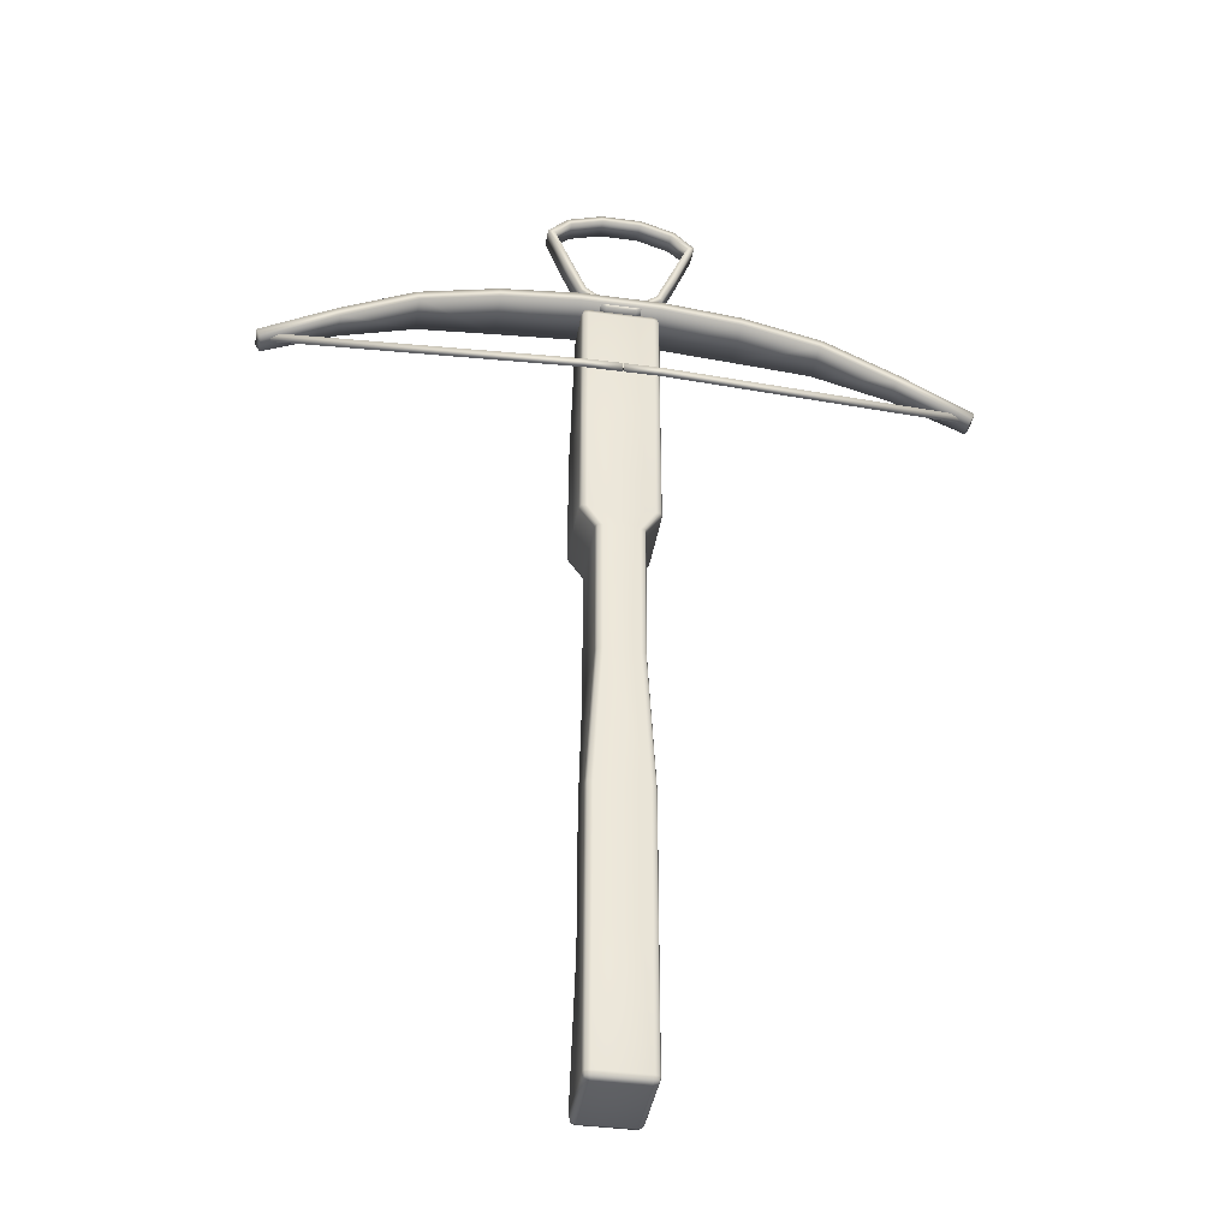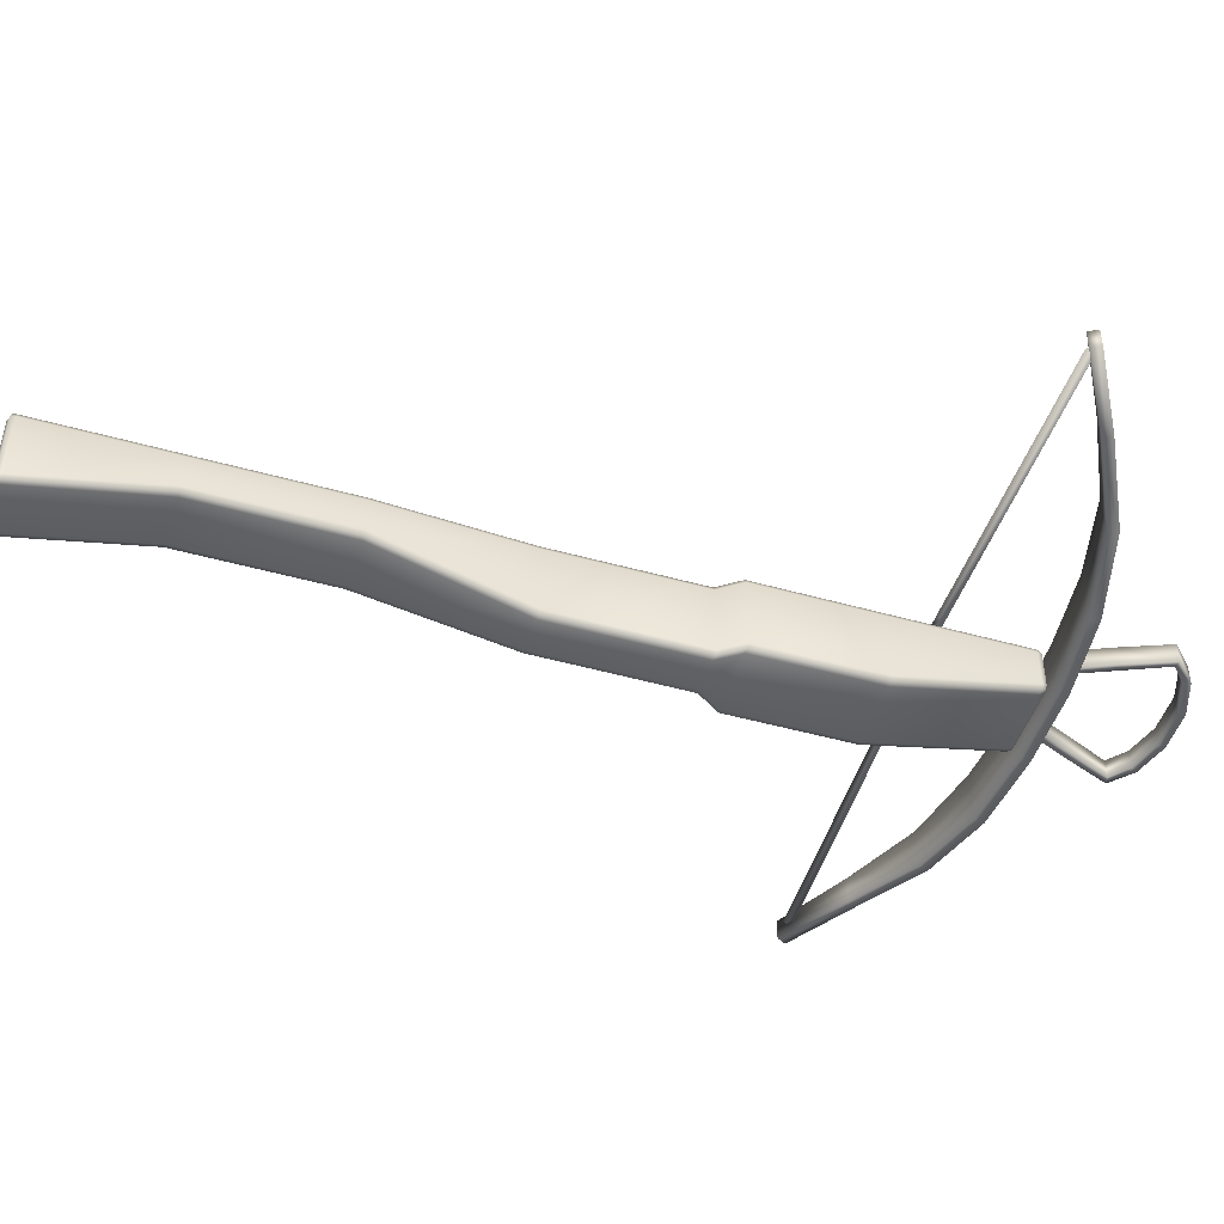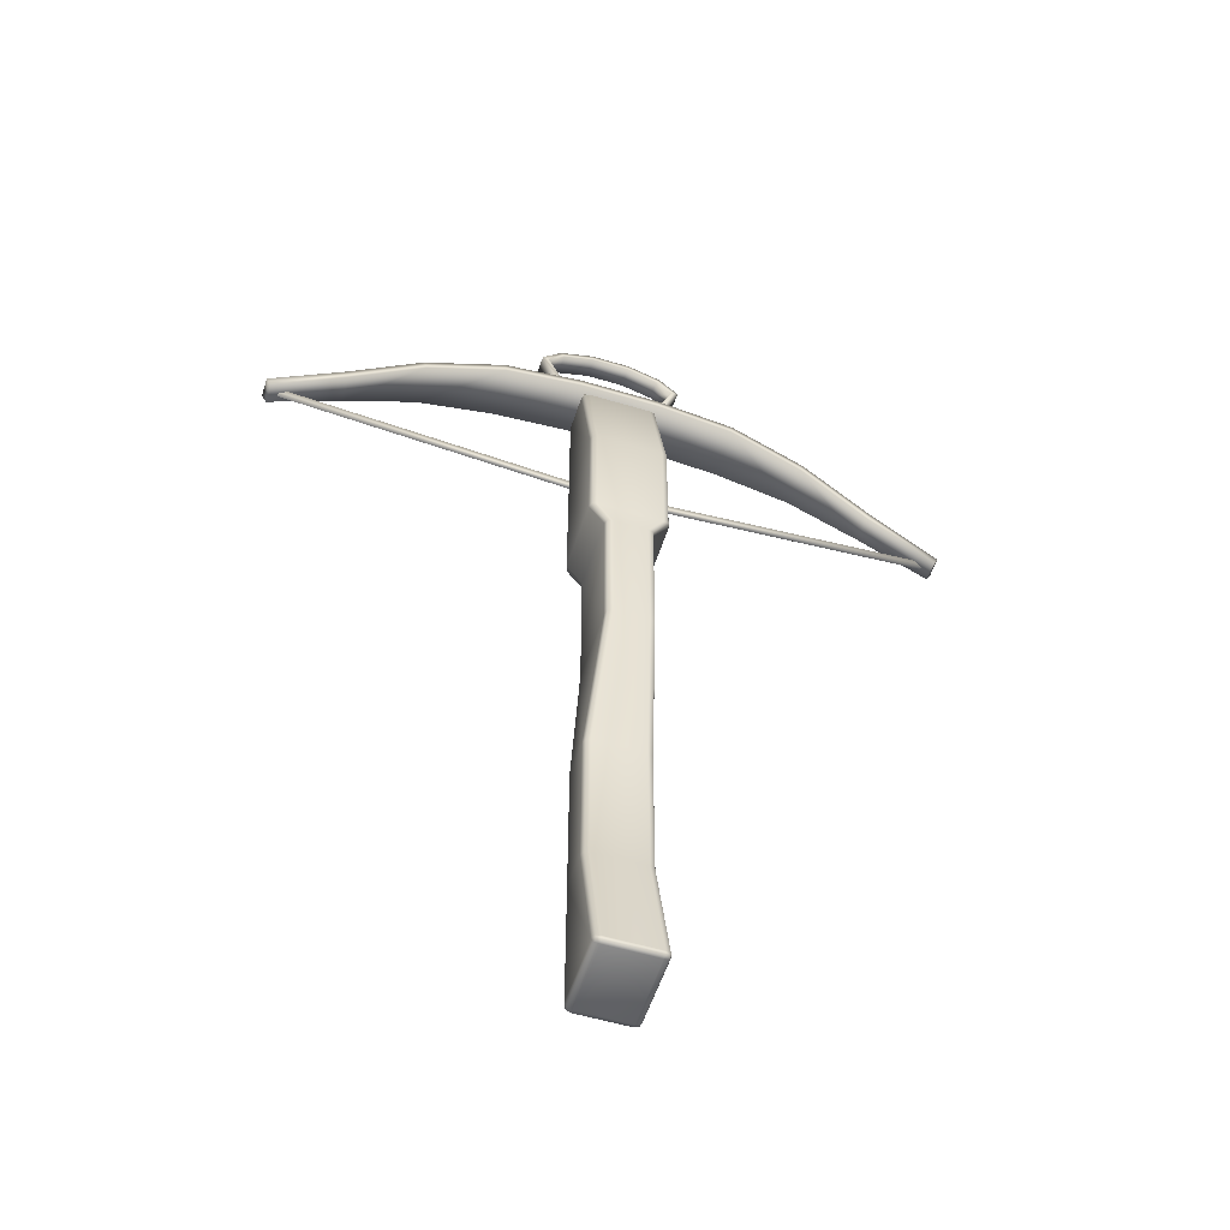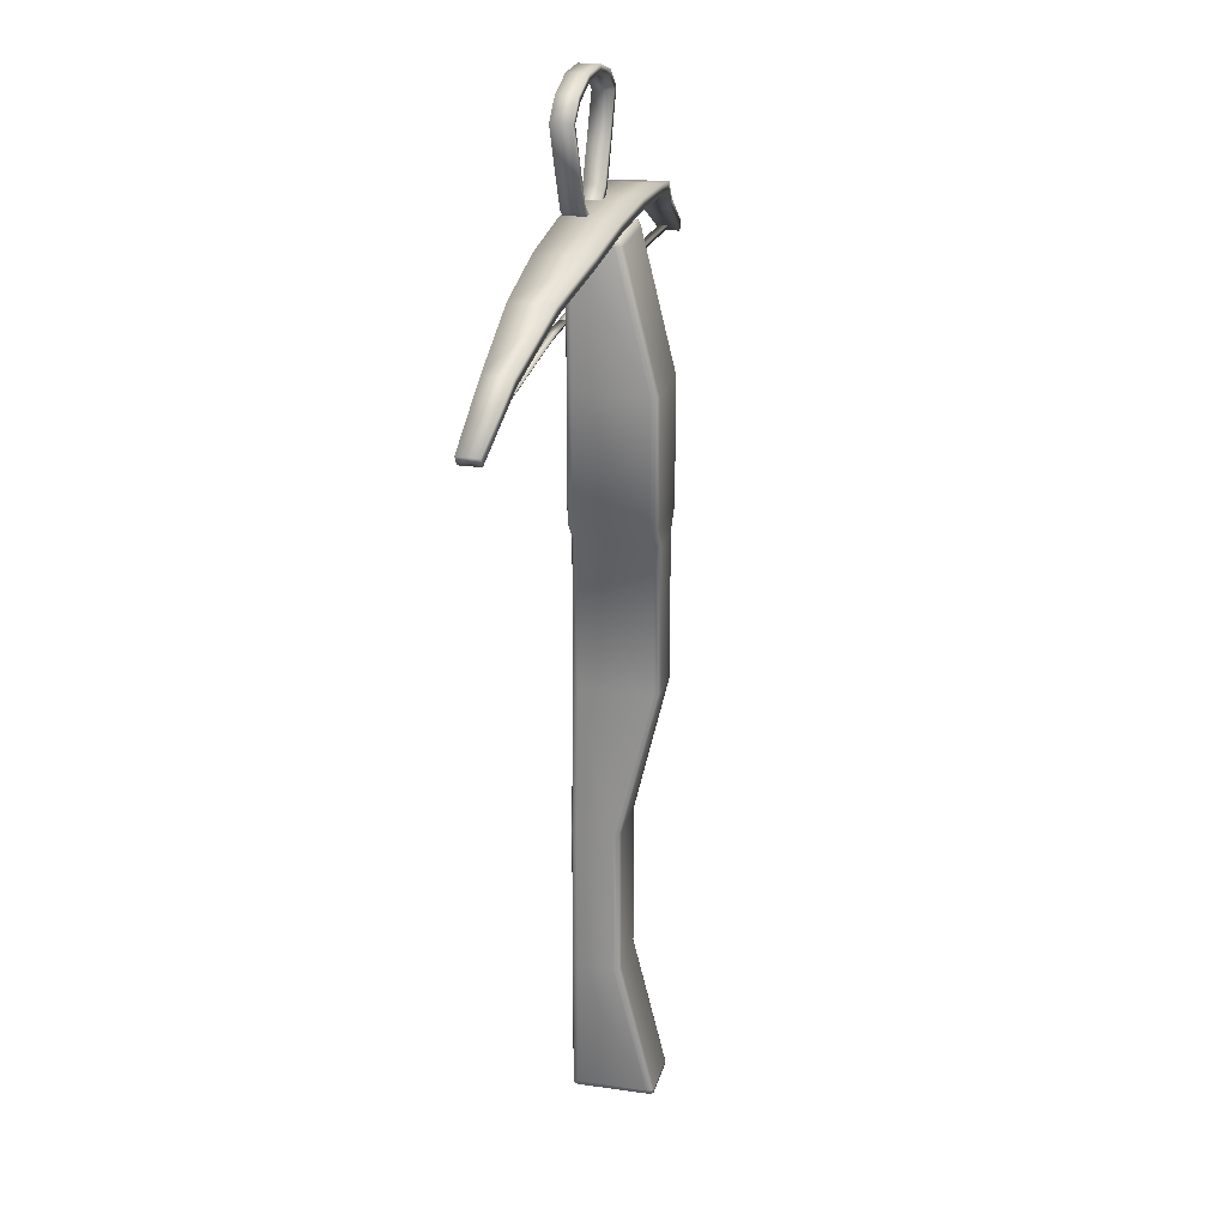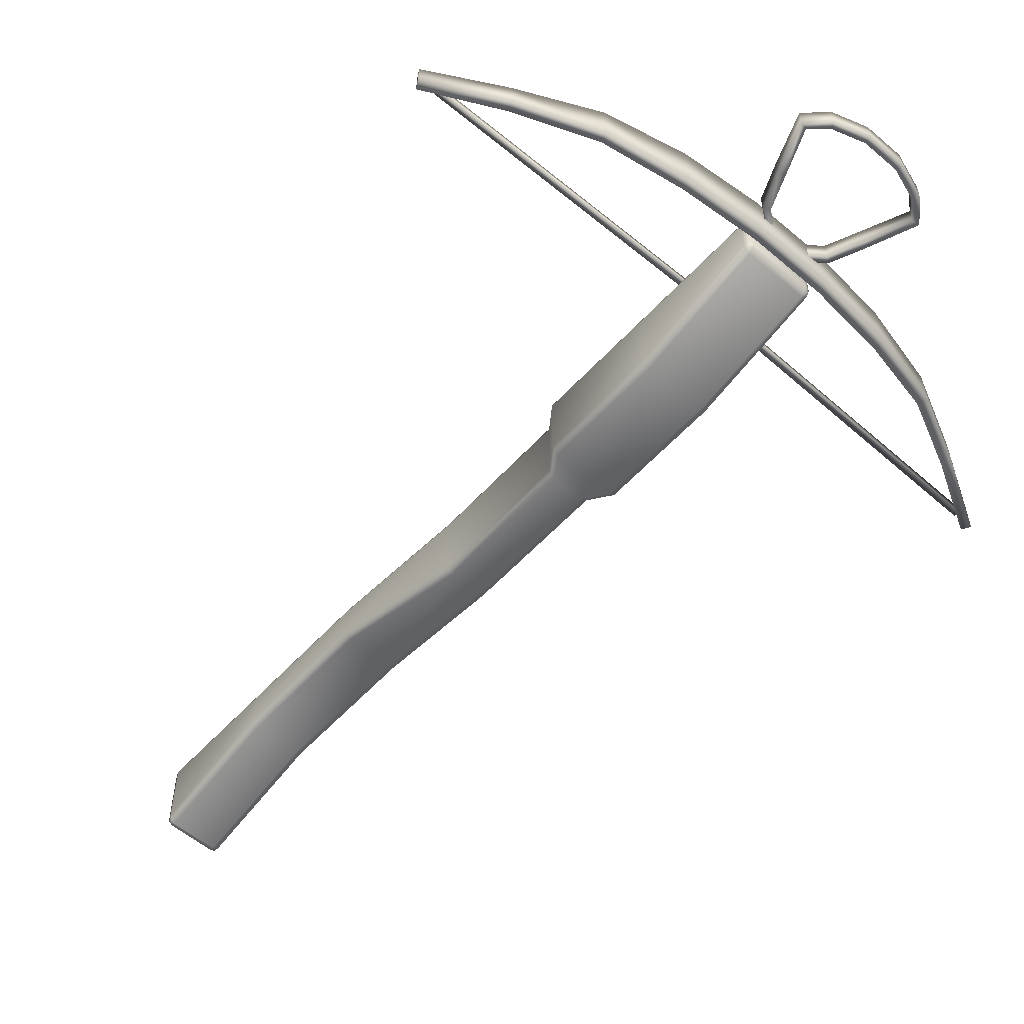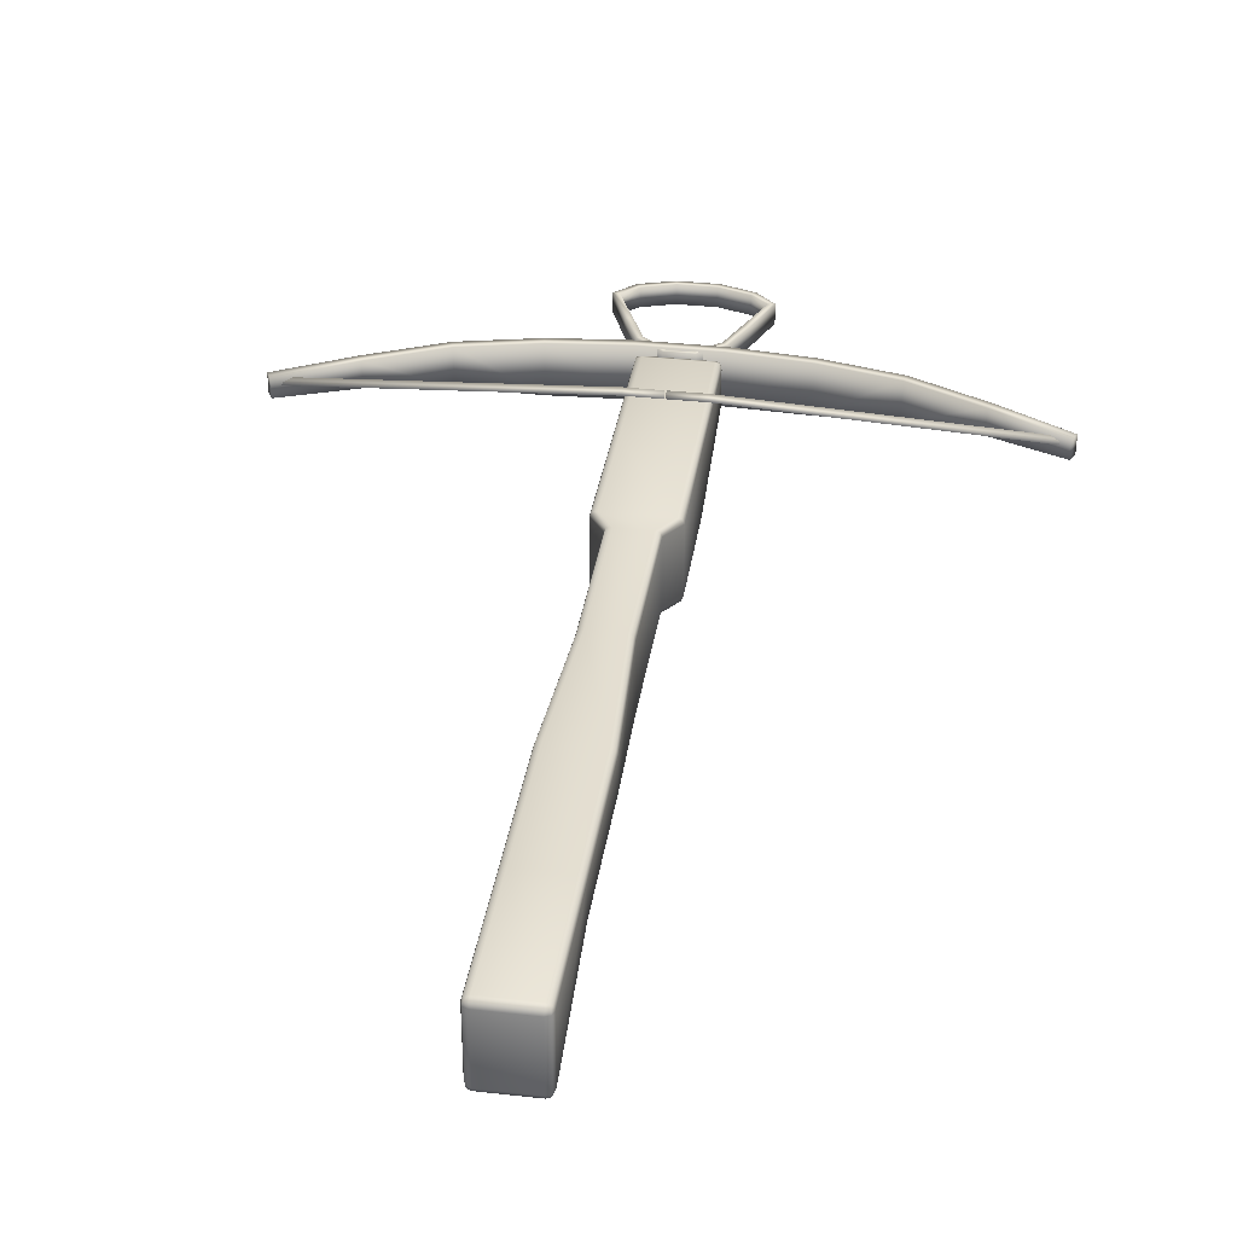
<metadata>
{"format":"obj","ext":"obj","renderer":"f3d","projection":"perspective","resolution":1024,"background":"white","views":[{"elev":-39.6,"azim":170.5,"up":"+Z"},{"elev":-47.9,"azim":-107.5,"up":"+Y"},{"elev":-55.1,"azim":-17.6,"up":"+Z"},{"elev":23.6,"azim":-76.3,"up":"+Z"},{"elev":-56.4,"azim":-41.6,"up":"+Y"},{"elev":34.8,"azim":-171.5,"up":"+Y"}]}
</metadata>
<code>
g Crossbow_Cube.005
v 0.2617 0.1458 -3.497
v 0.2051 0.1428 -3.552
v 0.2069 0.1994 -3.497
v 0.2481 0.1462 -3.537
v 0.2419 0.1796 -3.531
v 0.2079 0.1858 -3.537
v 0.2479 0.1856 -3.497
v 0.2684 0.1994 3.497
v 0.2675 0.1428 3.552
v 0.3241 0.1456 3.497
v 0.2698 0.1857 3.537
v 0.3041 0.1794 3.531
v 0.3109 0.1461 3.537
v 0.3096 0.1854 3.497
v 0.2043 -0.4374 -3.552
v 0.2615 -0.4169 -3.499
v 0.2064 -0.4721 -3.511
v 0.2471 -0.4296 -3.538
v 0.2399 -0.462 -3.535
v 0.247 -0.4569 -3.502
v 0.2063 -0.4712 -3.542
v 0.3243 -0.1682 3.495
v 0.2679 -0.1445 3.551
v 0.2688 -0.2247 3.489
v 0.3112 -0.1577 3.536
v 0.3055 -0.1927 3.528
v 0.271 -0.1967 3.533
v 0.311 -0.2086 3.495
v -0.2051 0.1428 -3.552
v -0.2617 0.1458 -3.497
v -0.2068 0.1994 -3.497
v -0.2484 0.1461 -3.537
v -0.2419 0.1795 -3.531
v -0.2476 0.1856 -3.497
v -0.2079 0.1858 -3.537
v -0.3241 0.1458 3.497
v -0.2674 0.1428 3.552
v -0.2684 0.1994 3.497
v -0.3104 0.1462 3.537
v -0.304 0.1795 3.531
v -0.2698 0.1857 3.537
v -0.31 0.1855 3.497
v -0.2043 -0.4374 -3.552
v -0.2064 -0.4721 -3.511
v -0.2615 -0.4169 -3.499
v -0.2063 -0.4712 -3.542
v -0.2399 -0.462 -3.535
v -0.247 -0.4569 -3.502
v -0.2471 -0.4296 -3.538
v -0.2688 -0.2247 3.489
v -0.2679 -0.1445 3.551
v -0.3243 -0.1682 3.495
v -0.271 -0.1967 3.533
v -0.3055 -0.1927 3.528
v -0.3112 -0.1577 3.536
v -0.311 -0.2086 3.495
v 0.206 0.1987 -2.4
v 0.2611 0.145 -2.4
v 0.2473 0.1851 -2.4
v 0.2057 0.1987 -1.2
v 0.2611 0.145 -1.201
v 0.2471 0.1852 -1.201
v 0.1398 0.1987 -0.000264
v 0.1952 0.1449 -0.00139
v 0.1815 0.1848 -0.00099
v 0.141 0.1984 1.202
v 0.1978 0.1451 1.216
v 0.1844 0.1837 1.211
v 0.3234 0.1449 2.4
v 0.2675 0.1987 2.4
v 0.3095 0.1849 2.4
v 0.2676 -0.4921 2.394
v 0.3235 -0.4363 2.399
v 0.3102 -0.4774 2.396
v 0.1977 -0.4373 1.216
v 0.141 -0.4915 1.202
v 0.1842 -0.4767 1.211
v 0.1398 -0.4921 0.005728
v 0.1953 -0.4363 4.6e-05
v 0.1821 -0.4772 0.003624
v 0.2055 -0.1991 -1.194
v 0.2609 -0.1447 -1.2
v 0.2462 -0.1859 -1.197
v 0.2609 -0.1446 -2.401
v 0.2058 -0.1991 -2.406
v 0.2465 -0.1858 -2.404
v -0.3235 -0.4363 2.399
v -0.2676 -0.4921 2.394
v -0.3102 -0.4774 2.396
v -0.141 -0.4915 1.202
v -0.1977 -0.4373 1.216
v -0.1842 -0.4767 1.211
v -0.1953 -0.4363 4.6e-05
v -0.1398 -0.4921 0.005728
v -0.1821 -0.4772 0.003625
v -0.2609 -0.1447 -1.2
v -0.2055 -0.1991 -1.194
v -0.2462 -0.1859 -1.197
v -0.2058 -0.1991 -2.406
v -0.2609 -0.1446 -2.401
v -0.2465 -0.1858 -2.404
v -0.2675 0.1987 2.4
v -0.3234 0.1449 2.4
v -0.3095 0.1849 2.4
v -0.1978 0.1451 1.216
v -0.141 0.1984 1.202
v -0.1844 0.1837 1.211
v -0.1398 0.1987 -0.000264
v -0.1952 0.1449 -0.00139
v -0.1815 0.1848 -0.00099
v -0.2057 0.1987 -1.2
v -0.2611 0.145 -1.201
v -0.2471 0.1852 -1.201
v -0.2611 0.145 -2.4
v -0.206 0.1987 -2.4
v -0.2473 0.185 -2.4
v 0.3255 0.1456 1.393
v 0.2655 0.1993 1.382
v 0.309 0.1874 1.39
v 0.2654 -0.4924 1.383
v 0.3255 -0.4378 1.393
v 0.3089 -0.4803 1.39
v -0.3255 -0.4378 1.393
v -0.2654 -0.4924 1.383
v -0.3089 -0.4803 1.39
v -0.2655 0.1993 1.382
v -0.3255 0.1456 1.393
v -0.309 0.1874 1.39
v 2.913 0.05438 2.827
v 2.913 0.2251 2.827
v 0.3373 -0.2292 3.684
v 1.01 -0.2129 3.62
v 1.678 -0.1172 3.467
v 2.312 -0.002569 3.163
v 2.312 0.226 3.162
v 1.679 0.2259 3.465
v 1.01 0.2278 3.619
v 0.3374 0.2292 3.684
v 2e-06 -0.2292 3.684
v 2e-06 0.2292 3.684
v -2.913 0.05438 2.827
v -2.913 0.2251 2.827
v -0.3373 -0.2292 3.684
v -1.01 -0.2129 3.62
v -1.678 -0.1172 3.467
v -2.312 -0.002569 3.163
v -2.312 0.226 3.162
v -1.679 0.2259 3.465
v -1.01 0.2278 3.619
v -0.3374 0.2293 3.684
v 2.872 0.05431 2.754
v 2.872 0.225 2.754
v 0.3333 -0.2292 3.6
v 0.9971 -0.213 3.537
v 1.652 -0.1175 3.388
v 2.273 -0.002771 3.088
v 2.273 0.2258 3.088
v 1.651 0.2256 3.386
v 0.9971 0.2276 3.536
v 0.3333 0.2292 3.6
v 2e-06 -0.2292 3.6
v 2e-06 0.2292 3.6
v -2.872 0.05431 2.754
v -2.872 0.225 2.754
v -0.3333 -0.2292 3.6
v -0.9971 -0.213 3.537
v -1.652 -0.1175 3.388
v -2.273 -0.002771 3.088
v -2.273 0.2258 3.088
v -1.651 0.2256 3.386
v -0.9971 0.2276 3.536
v -0.3333 0.2292 3.6
v 0.3122 0.2871 2.774
v 2.795 0.1577 2.774
v 0.3122 0.2516 2.835
v 2.795 0.1222 2.835
v 0.3122 0.3225 2.835
v 2.795 0.1931 2.835
v 0.006712 0.2871 2.774
v 0.006712 0.2516 2.835
v 0.006712 0.3225 2.835
v 0.125 0.04499 3.566
v 0.125 0.2147 3.566
v 0.3415 0.04499 3.733
v 0.3415 0.2147 3.733
v 0.4665 0.04499 4.02
v 0.4665 0.2147 4.02
v 0.6202 0.04499 4.409
v 0.6202 0.2147 4.409
v 0.454 0.04499 4.57
v 0.454 0.2147 4.57
v 0.1662 0.04499 4.662
v 0.1662 0.2147 4.662
v -0.1662 0.04499 4.662
v -0.1662 0.2147 4.662
v -0.454 0.04499 4.57
v -0.454 0.2147 4.57
v -0.6201 0.04499 4.409
v -0.6201 0.2147 4.409
v -0.4665 0.04499 4.02
v -0.4665 0.2147 4.02
v -0.3415 0.04499 3.733
v -0.3415 0.2147 3.733
v -0.125 0.04499 3.566
v -0.125 0.2147 3.566
v 0.1058 0.04499 3.623
v 0.1058 0.2147 3.623
v 0.2945 0.04499 3.769
v 0.2945 0.2147 3.769
v 0.4114 0.04499 4.043
v 0.4114 0.2147 4.043
v 0.5618 0.04499 4.397
v 0.5618 0.2147 4.397
v 0.4233 0.04499 4.519
v 0.4233 0.2147 4.519
v 0.1569 0.04499 4.603
v 0.1569 0.2147 4.603
v -0.1569 0.04499 4.603
v -0.1569 0.2147 4.603
v -0.4233 0.04499 4.519
v -0.4233 0.2147 4.519
v -0.5618 0.04499 4.397
v -0.5618 0.2147 4.397
v -0.4114 0.04499 4.043
v -0.4114 0.2147 4.043
v -0.2945 0.04499 3.769
v -0.2945 0.2147 3.769
v -0.1058 0.04499 3.623
v -0.1058 0.2147 3.623
v -0.3104 0.2871 2.774
v -2.793 0.1577 2.774
v -0.3104 0.2516 2.835
v -2.793 0.1222 2.835
v -0.3104 0.3225 2.835
v -2.793 0.1931 2.835
v -0.004875 0.2871 2.774
v -0.004875 0.2516 2.835
v -0.004875 0.3225 2.835
f 51 23 9 37
f 45 100 114 30
f 58 61 82 84
f 69 10 22 73
f 31 115 57 3
f 17 85 99 44
f 102 38 8 70
f 61 64 79 82
f 64 67 75 79
f 106 126 118 66
f 120 72 88 124
f 87 52 36 103
f 100 96 112 114
f 91 123 127 105
f 93 91 105 109
f 72 24 50 88
f 123 87 103 127
f 85 81 97 99
f 76 120 124 90
f 78 76 90 94
f 15 43 29 2
f 115 111 60 57
f 111 108 63 60
f 108 106 66 63
f 126 102 70 118
f 117 69 73 121
f 81 78 94 97
f 96 93 109 112
f 67 117 121 75
f 1 4 5 7
f 2 6 5 4
f 3 7 5 6
f 8 11 12 14
f 9 13 12 11
f 10 14 12 13
f 15 18 19 21
f 16 20 19 18
f 17 21 19 20
f 22 25 26 28
f 23 27 26 25
f 24 28 26 27
f 29 32 33 35
f 30 34 33 32
f 31 35 33 34
f 36 39 40 42
f 37 41 40 39
f 38 42 40 41
f 43 46 47 49
f 44 48 47 46
f 45 49 47 48
f 50 53 54 56
f 51 55 54 53
f 52 56 54 55
f 15 2 4 18
f 18 4 1 16
f 70 8 14 71
f 71 14 10 69
f 9 23 25 13
f 13 25 22 10
f 85 17 20 86
f 86 20 16 84
f 43 15 21 46
f 46 21 17 44
f 23 51 53 27
f 27 53 50 24
f 100 45 48 101
f 101 48 44 99
f 29 43 49 32
f 32 49 45 30
f 51 37 39 55
f 55 39 36 52
f 115 31 34 116
f 116 34 30 114
f 2 29 35 6
f 6 35 31 3
f 37 9 11 41
f 41 11 8 38
f 3 57 59 7
f 7 59 58 1
f 57 60 62 59
f 59 62 61 58
f 60 63 65 62
f 62 65 64 61
f 63 66 68 65
f 65 68 67 64
f 118 70 71 119
f 119 71 69 117
f 24 72 74 28
f 28 74 73 22
f 76 78 80 77
f 77 80 79 75
f 78 81 83 80
f 80 83 82 79
f 81 85 86 83
f 83 86 84 82
f 52 87 89 56
f 56 89 88 50
f 91 93 95 92
f 92 95 94 90
f 93 96 98 95
f 95 98 97 94
f 96 100 101 98
f 98 101 99 97
f 38 102 104 42
f 42 104 103 36
f 106 108 110 107
f 107 110 109 105
f 108 111 113 110
f 110 113 112 109
f 111 115 116 113
f 113 116 114 112
f 72 120 122 74
f 74 122 121 73
f 87 123 125 89
f 89 125 124 88
f 102 126 128 104
f 104 128 127 103
f 120 76 77 122
f 122 77 75 121
f 123 91 92 125
f 125 92 90 124
f 126 106 107 128
f 128 107 105 127
f 66 118 119 68
f 68 119 117 67
f 1 58 84 16
f 134 129 130 135
f 139 131 138 140
f 131 132 137 138
f 132 133 136 137
f 133 134 135 136
f 146 147 142 141
f 139 140 150 143
f 143 150 149 144
f 144 149 148 145
f 145 148 147 146
f 156 157 152 151
f 161 162 160 153
f 153 160 159 154
f 154 159 158 155
f 155 158 157 156
f 168 163 164 169
f 161 165 172 162
f 165 166 171 172
f 166 167 170 171
f 167 168 169 170
f 129 134 156 151
f 130 129 151 152
f 131 139 161 153
f 132 131 153 154
f 133 132 154 155
f 134 133 155 156
f 135 130 152 157
f 136 135 157 158
f 137 136 158 159
f 138 137 159 160
f 140 138 160 162
f 146 141 163 168
f 141 142 164 163
f 139 143 165 161
f 143 144 166 165
f 144 145 167 166
f 145 146 168 167
f 142 147 169 164
f 147 148 170 169
f 148 149 171 170
f 149 150 172 171
f 150 140 162 172
f 173 174 176 175
f 175 176 178 177
f 177 178 174 173
f 177 173 179 181
f 175 177 181 180
f 173 175 180 179
f 182 183 185 184
f 184 185 187 186
f 186 187 189 188
f 188 189 191 190
f 190 191 193 192
f 192 193 195 194
f 194 195 197 196
f 196 197 199 198
f 198 199 201 200
f 200 201 203 202
f 202 203 205 204
f 204 205 183 182
f 206 208 209 207
f 208 210 211 209
f 210 212 213 211
f 212 214 215 213
f 214 216 217 215
f 216 218 219 217
f 218 220 221 219
f 220 222 223 221
f 222 224 225 223
f 224 226 227 225
f 226 228 229 227
f 228 206 207 229
f 182 184 208 206
f 185 183 207 209
f 184 186 210 208
f 187 185 209 211
f 186 188 212 210
f 189 187 211 213
f 188 190 214 212
f 191 189 213 215
f 190 192 216 214
f 193 191 215 217
f 192 194 218 216
f 195 193 217 219
f 194 196 220 218
f 197 195 219 221
f 196 198 222 220
f 199 197 221 223
f 198 200 224 222
f 201 199 223 225
f 200 202 226 224
f 203 201 225 227
f 202 204 228 226
f 205 203 227 229
f 204 182 206 228
f 183 205 229 207
f 230 232 233 231
f 232 234 235 233
f 234 230 231 235
f 234 238 236 230
f 232 237 238 234
f 230 236 237 232
f 176 174 178
f 179 180 181
f 233 235 231
f 236 238 237

</code>
